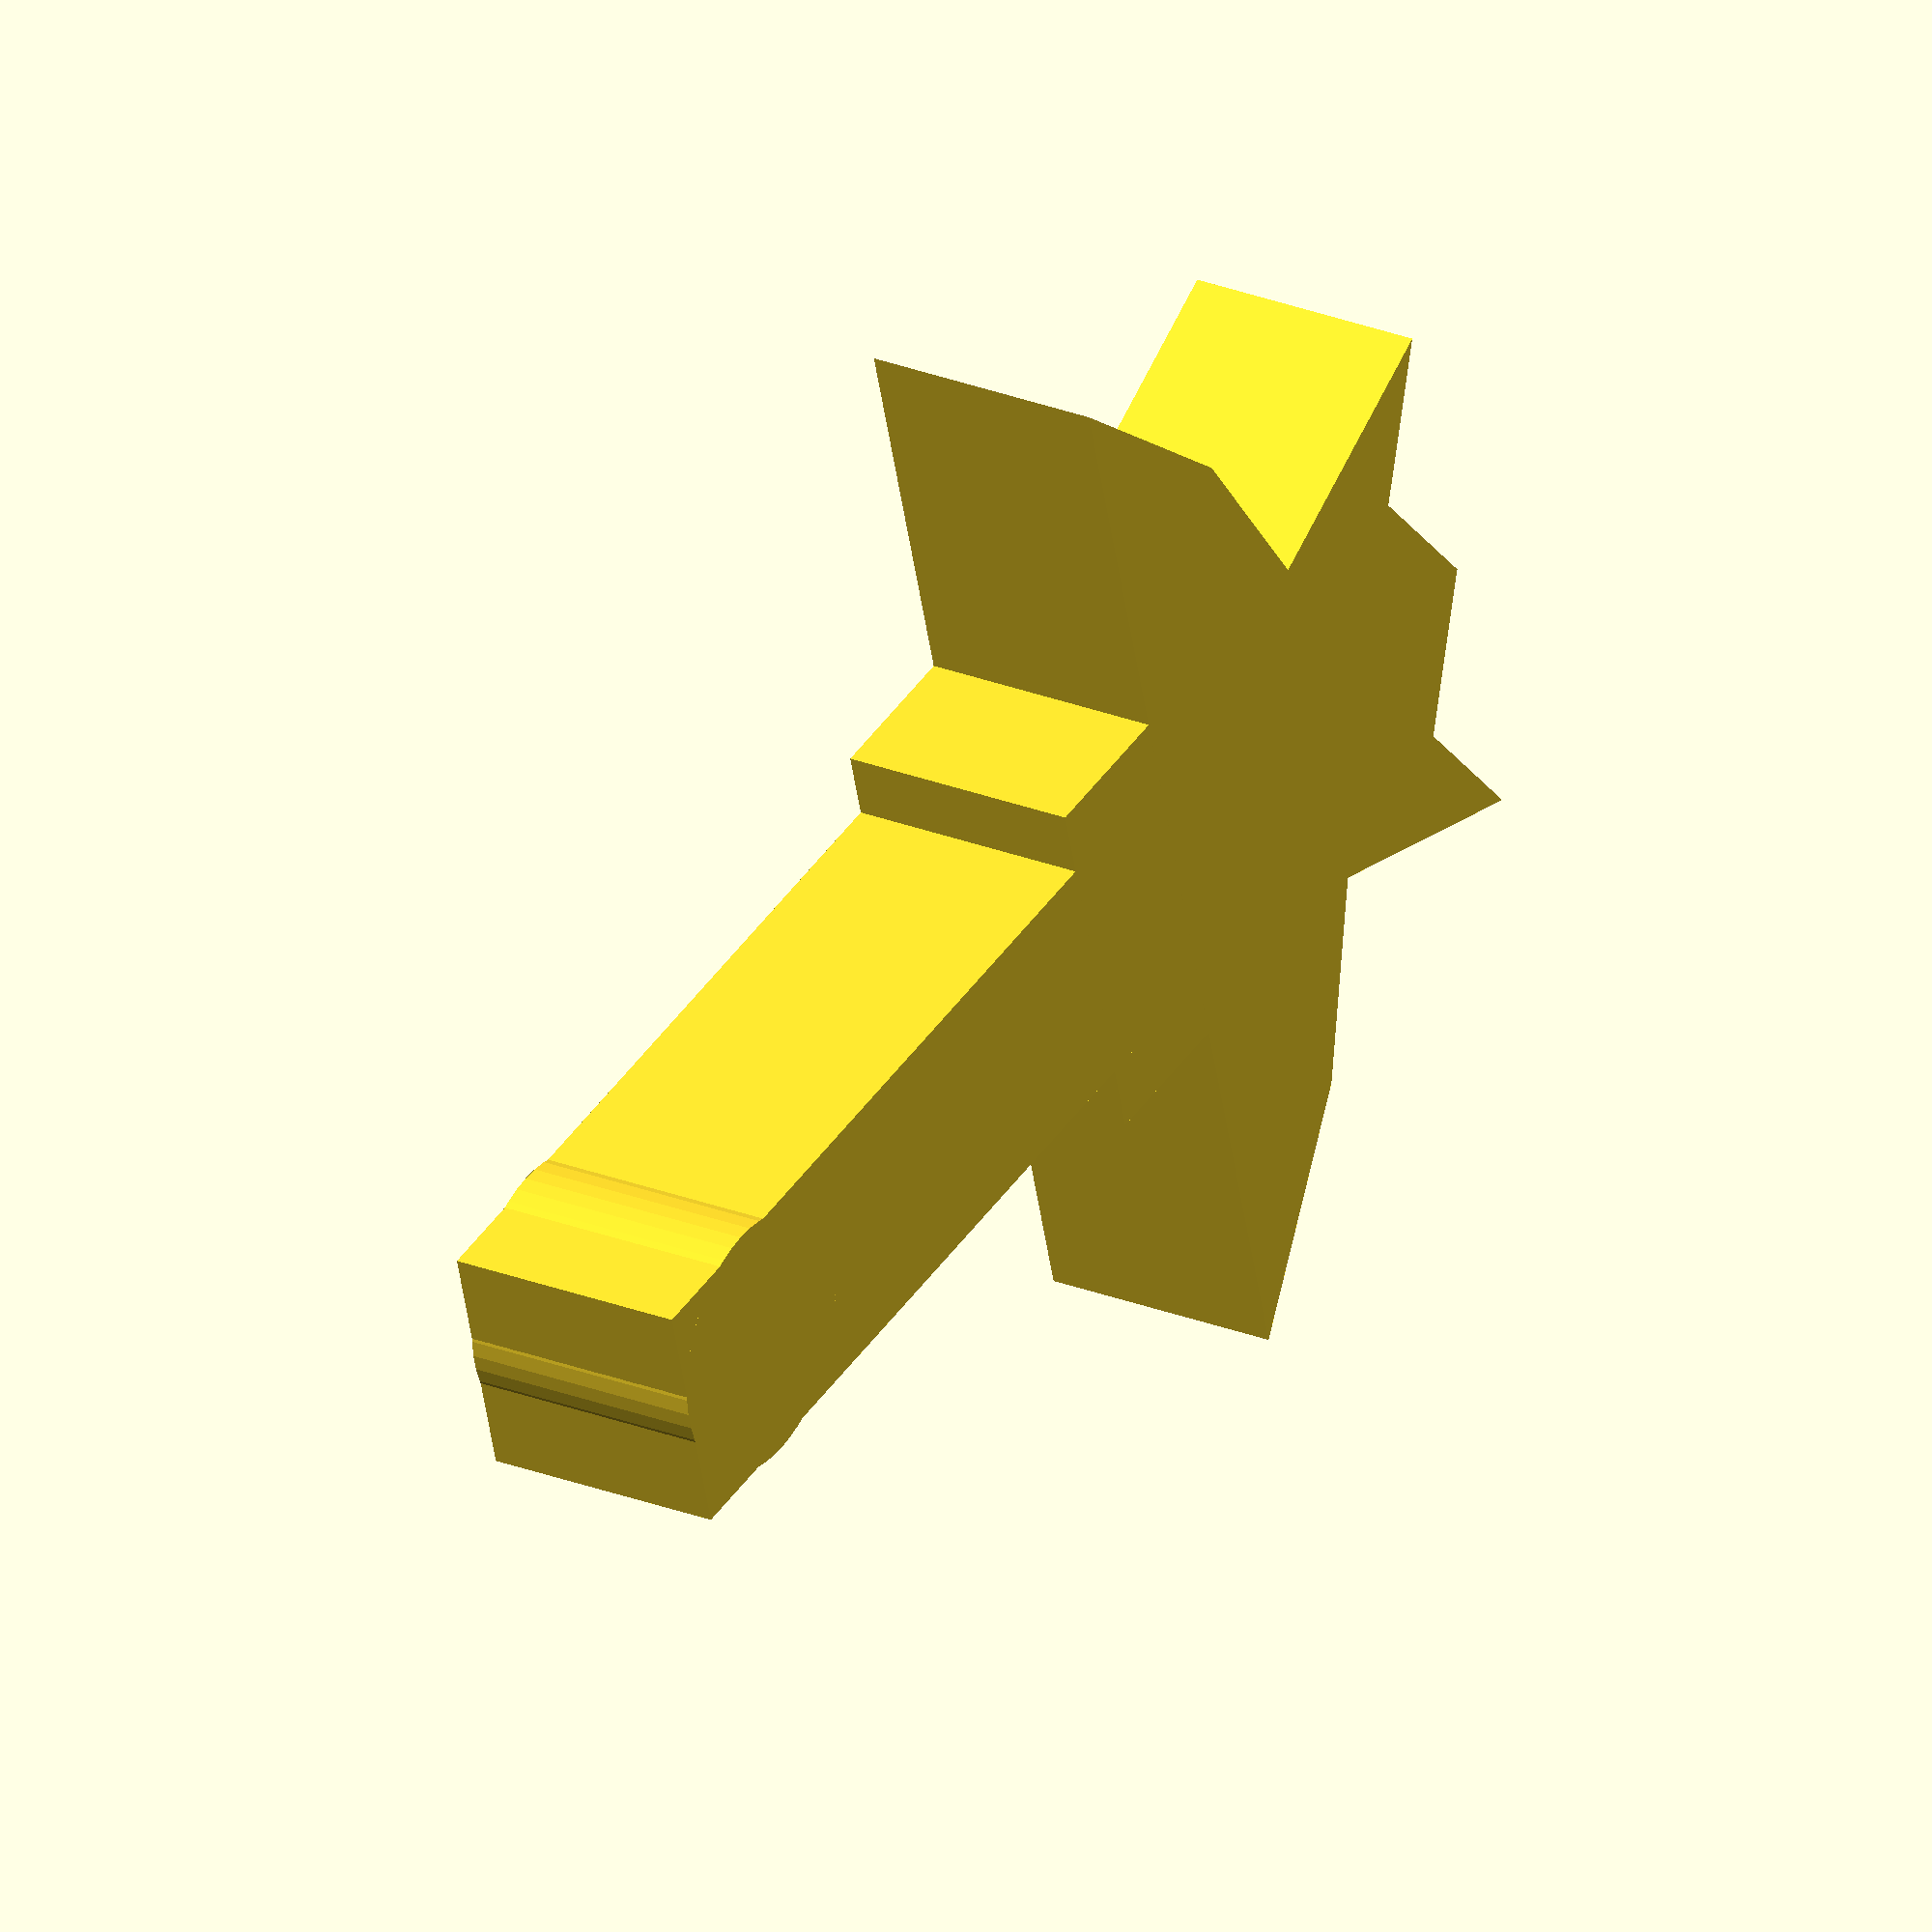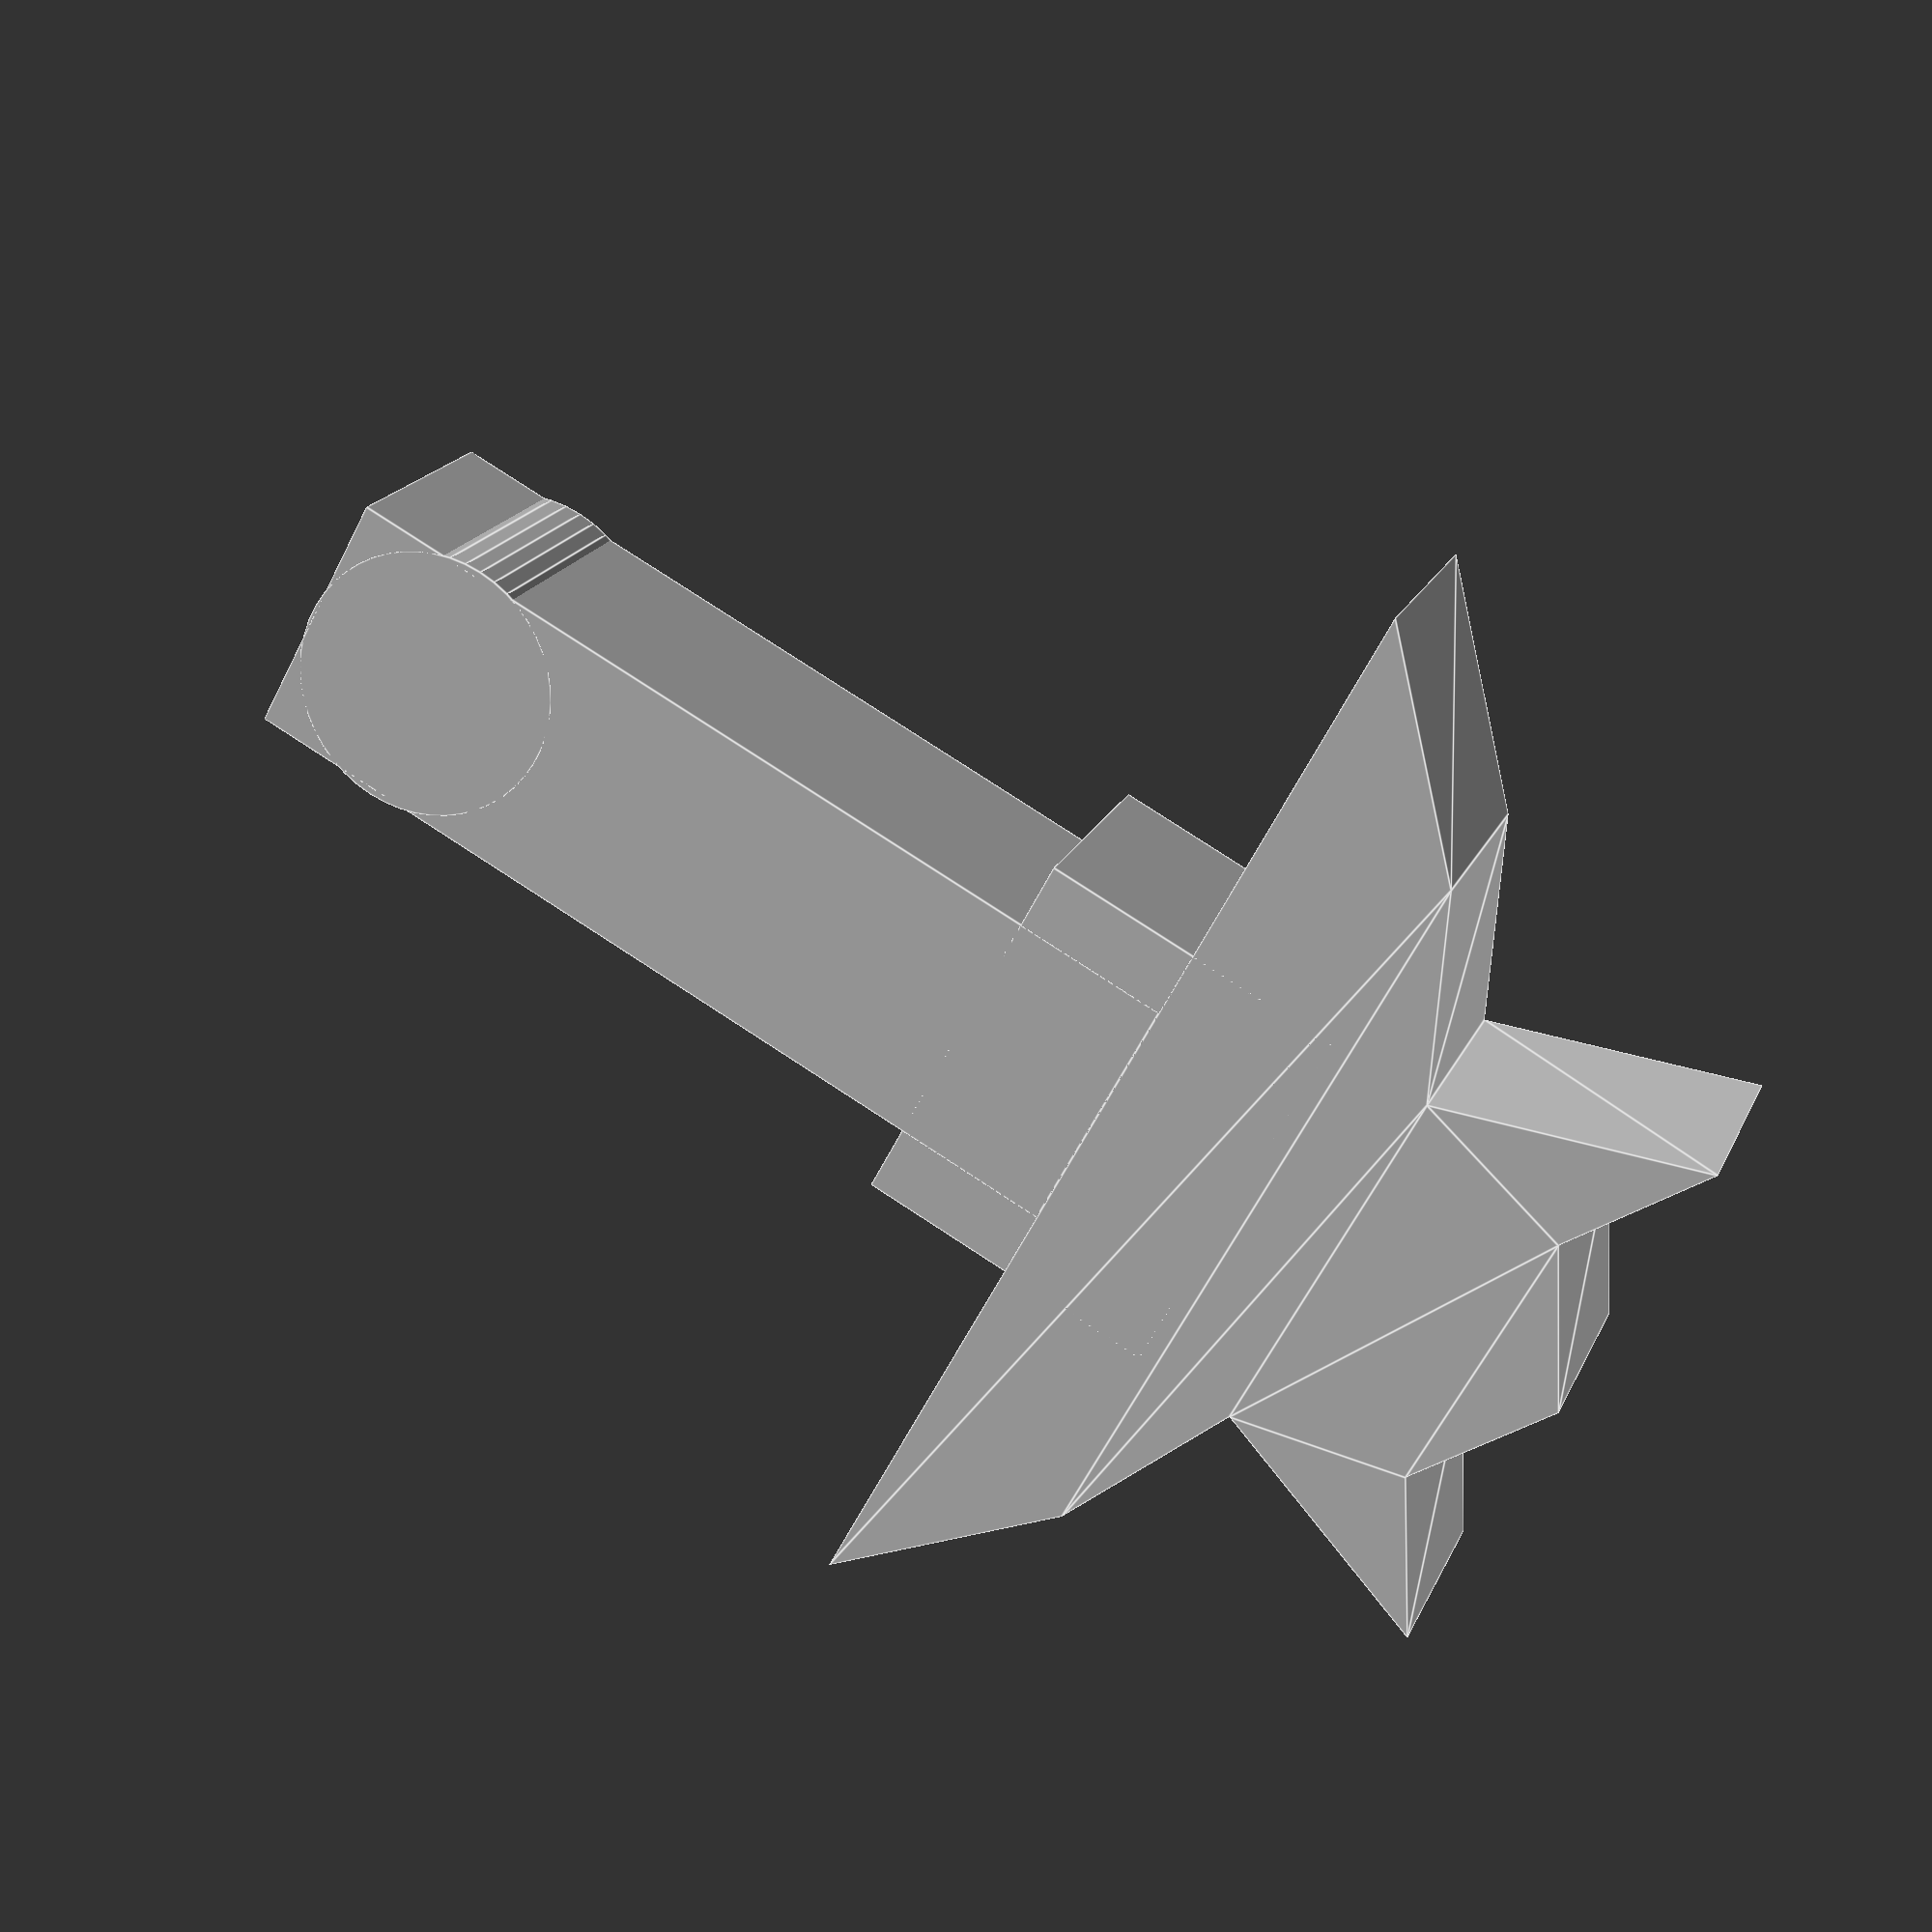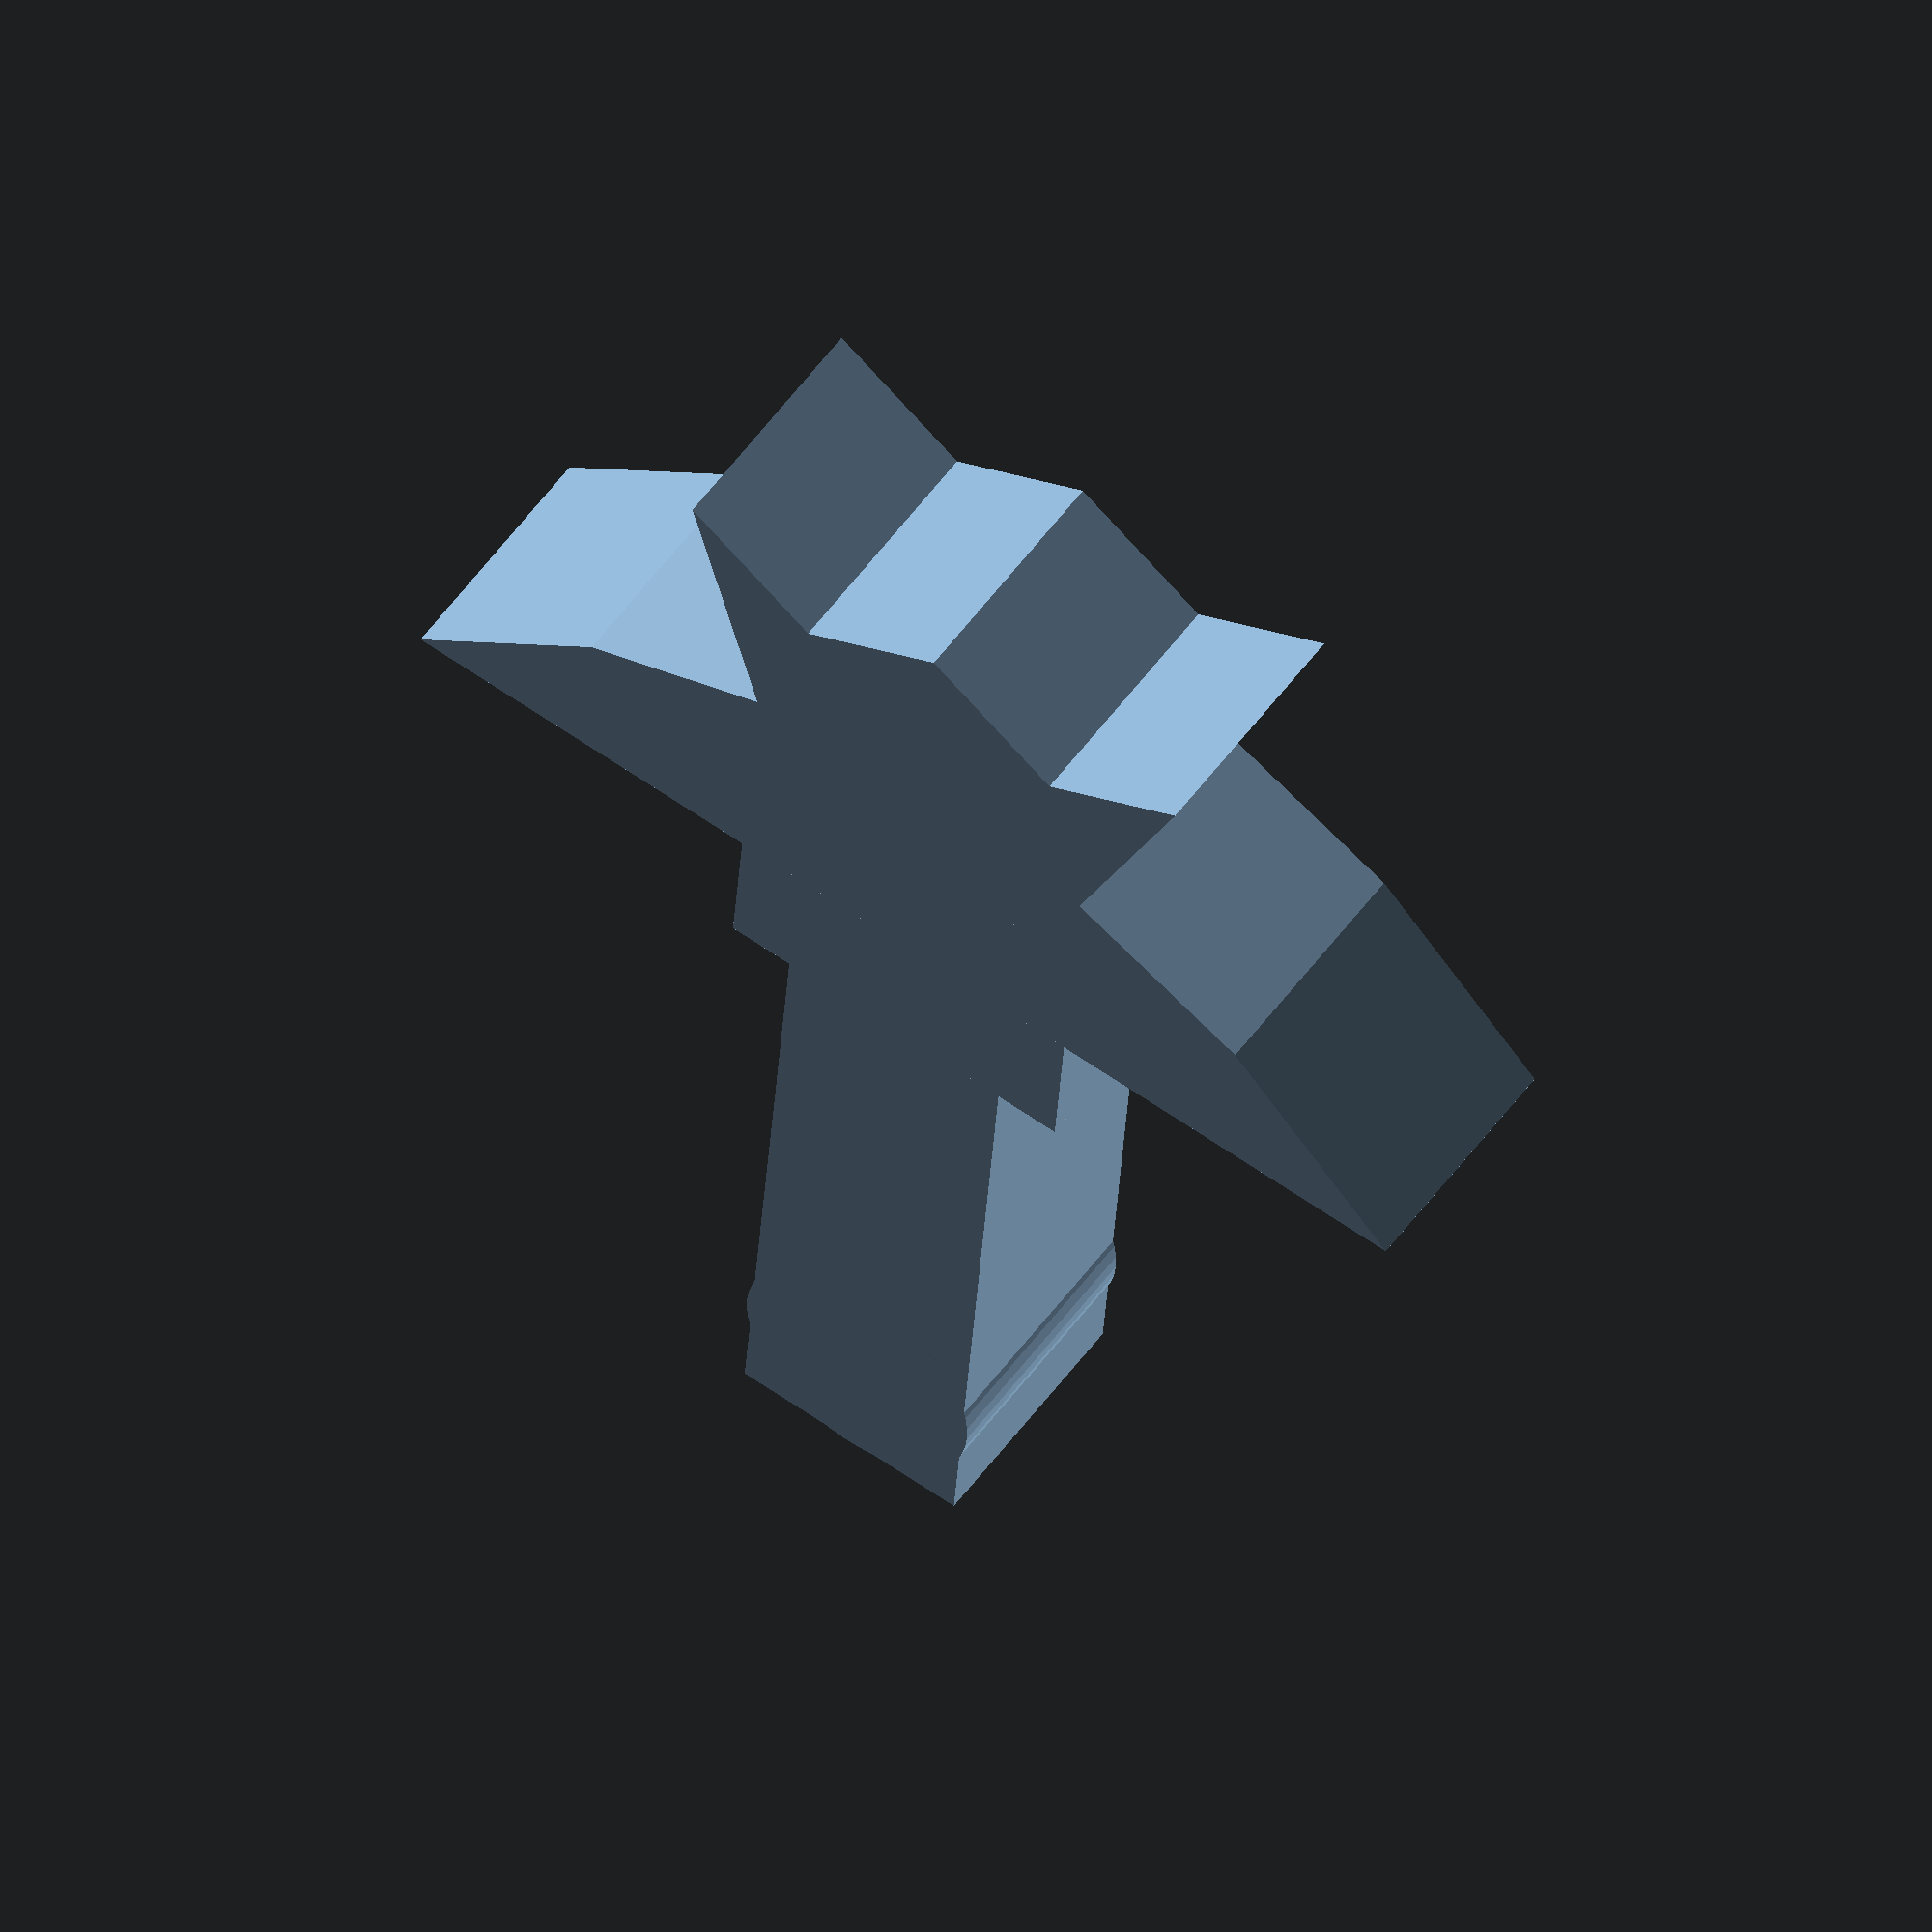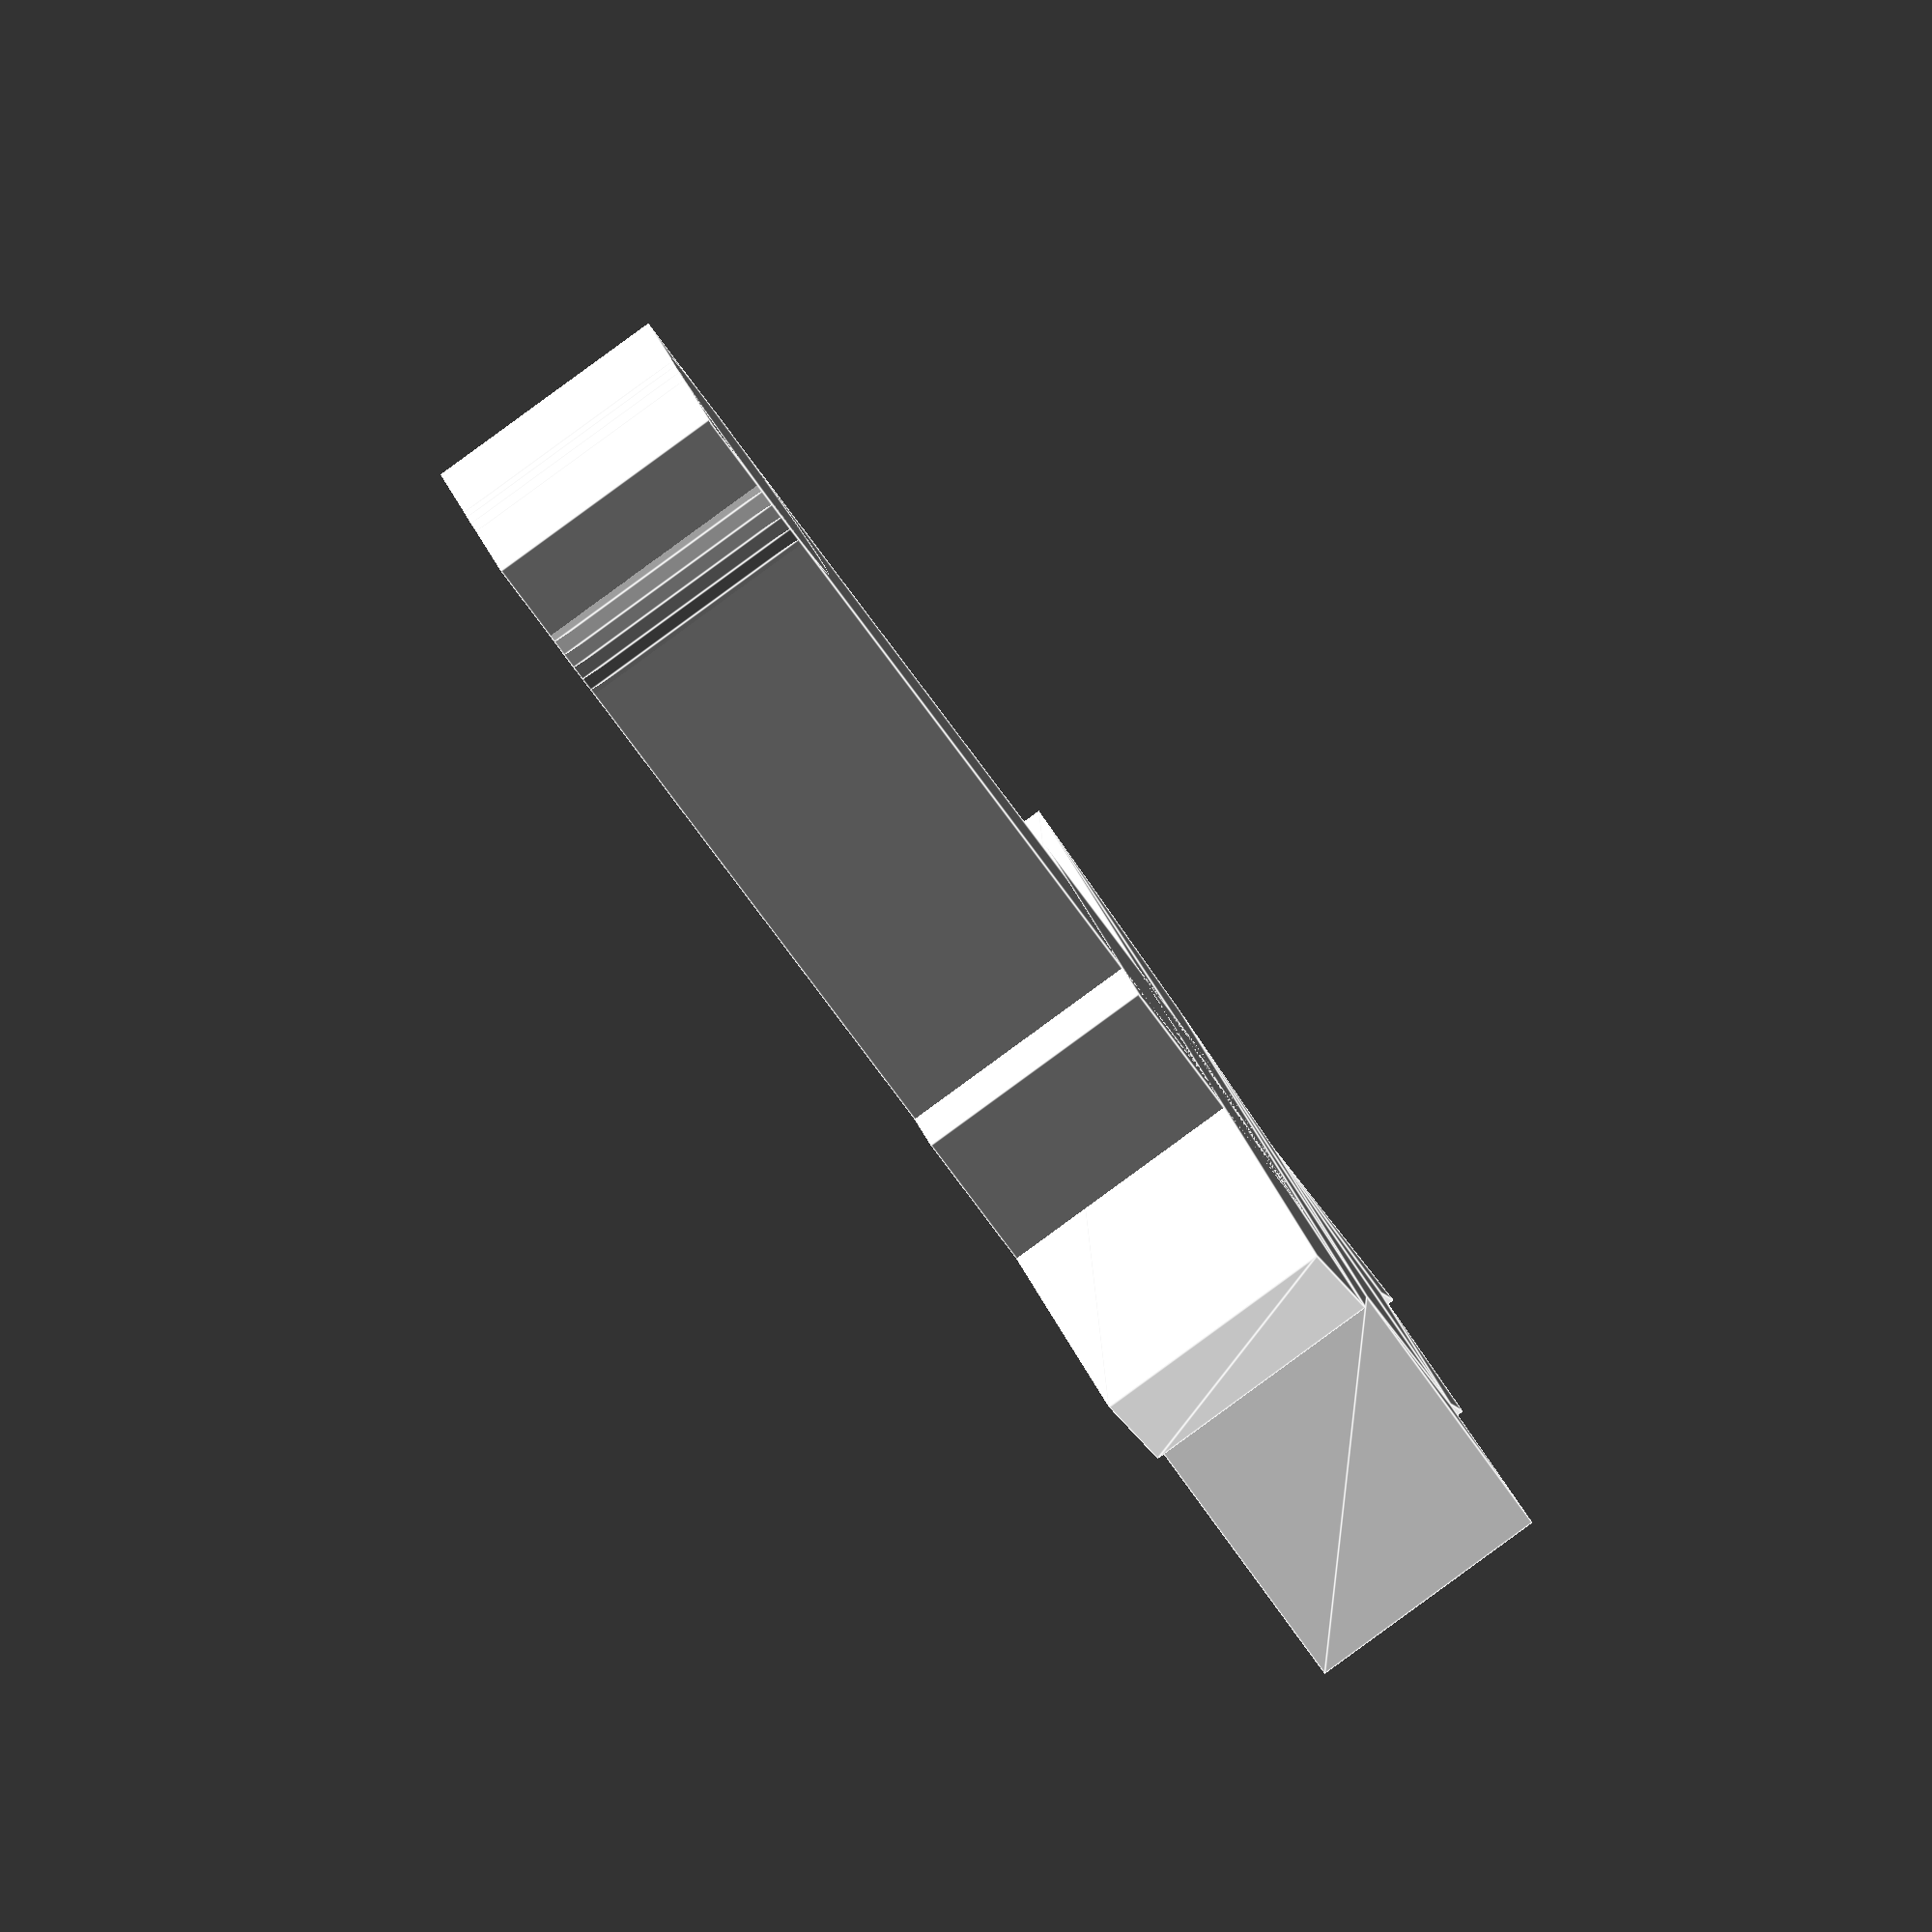
<openscad>
// carrot top insert

// clearance
tol = 0.25;

// innere insert parameters
iih = 10;
iiw = 10;
iil = 20;

// outer insert parameters
iob = 45;
iol = 20;
ioh = iih;
irh = iih;
irw = 15;
irl = 6;

real_h = iih - tol;

pp = [[-iob / 2, 0],
	[-iob / 3 , -iol / 3],
	[-iob / 6 , -iol / 2],
	[-iob / 4 , -iol],
	[-iob / 8 , -iol * 5 / 6],
	[0, -iol],
	[iob / 8 , -iol * 5 / 6],
	[iob / 4 , -iol],
	[iob / 6 , -iol / 2],
	[iob / 3 , -iol / 3],
	[iob / 2, 0]];
pl = [[0, 1, 2, 3, 4, 5, 6, 7, 8, 9, 10]];

translate([-(iiw - tol) / 2, 0, 0]) cube([iiw - tol, iil + irw, real_h]);
translate([-irw / 2, -irl, 0]) cube([irw, irl * 2, real_h]);
translate([0, iil + irw - iih / 2, 0]) cylinder(d = iiw + tol, h = real_h, $fn = 50);
translate([0, 0, 0]) linear_extrude(real_h) polygon(pp, pl, 10);

</openscad>
<views>
elev=335.3 azim=106.0 roll=123.3 proj=o view=solid
elev=161.2 azim=118.3 roll=162.0 proj=p view=edges
elev=304.8 azim=175.9 roll=215.4 proj=o view=wireframe
elev=266.6 azim=293.4 roll=53.9 proj=o view=edges
</views>
